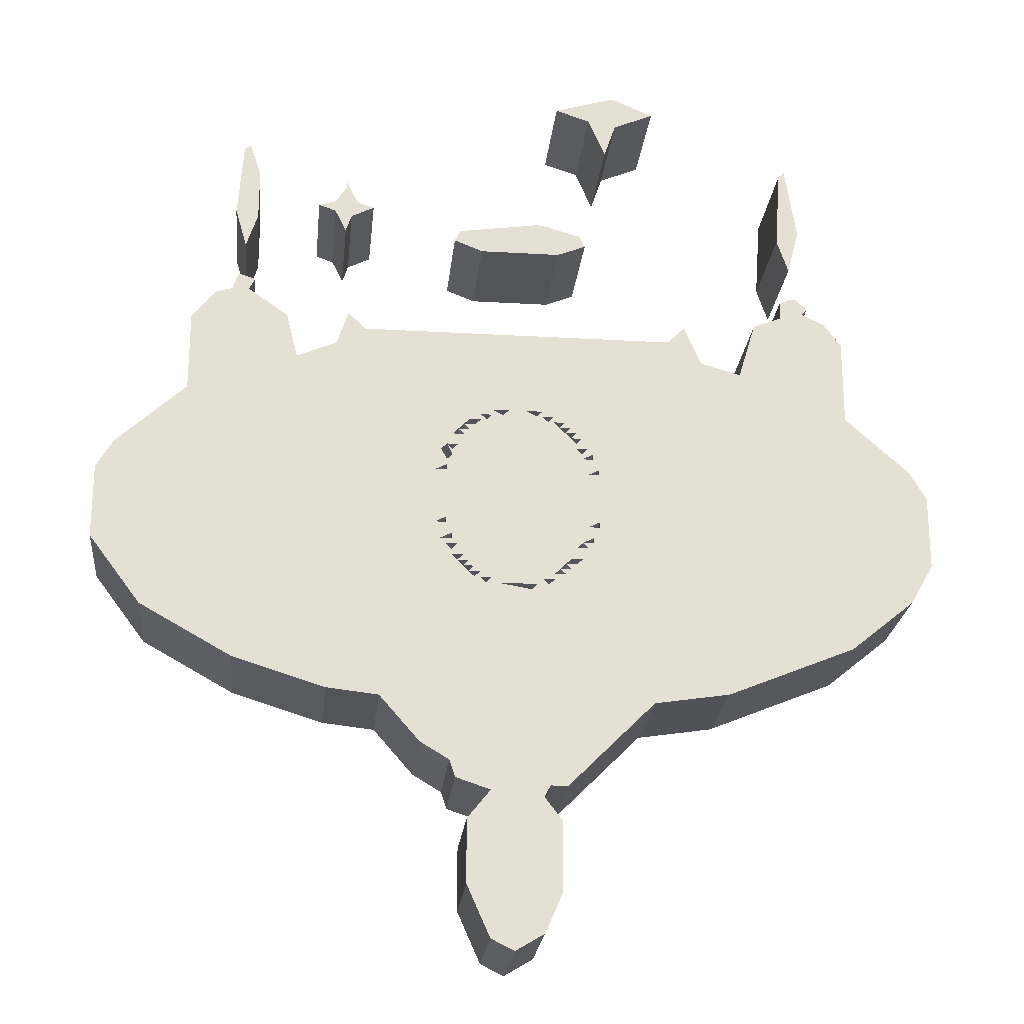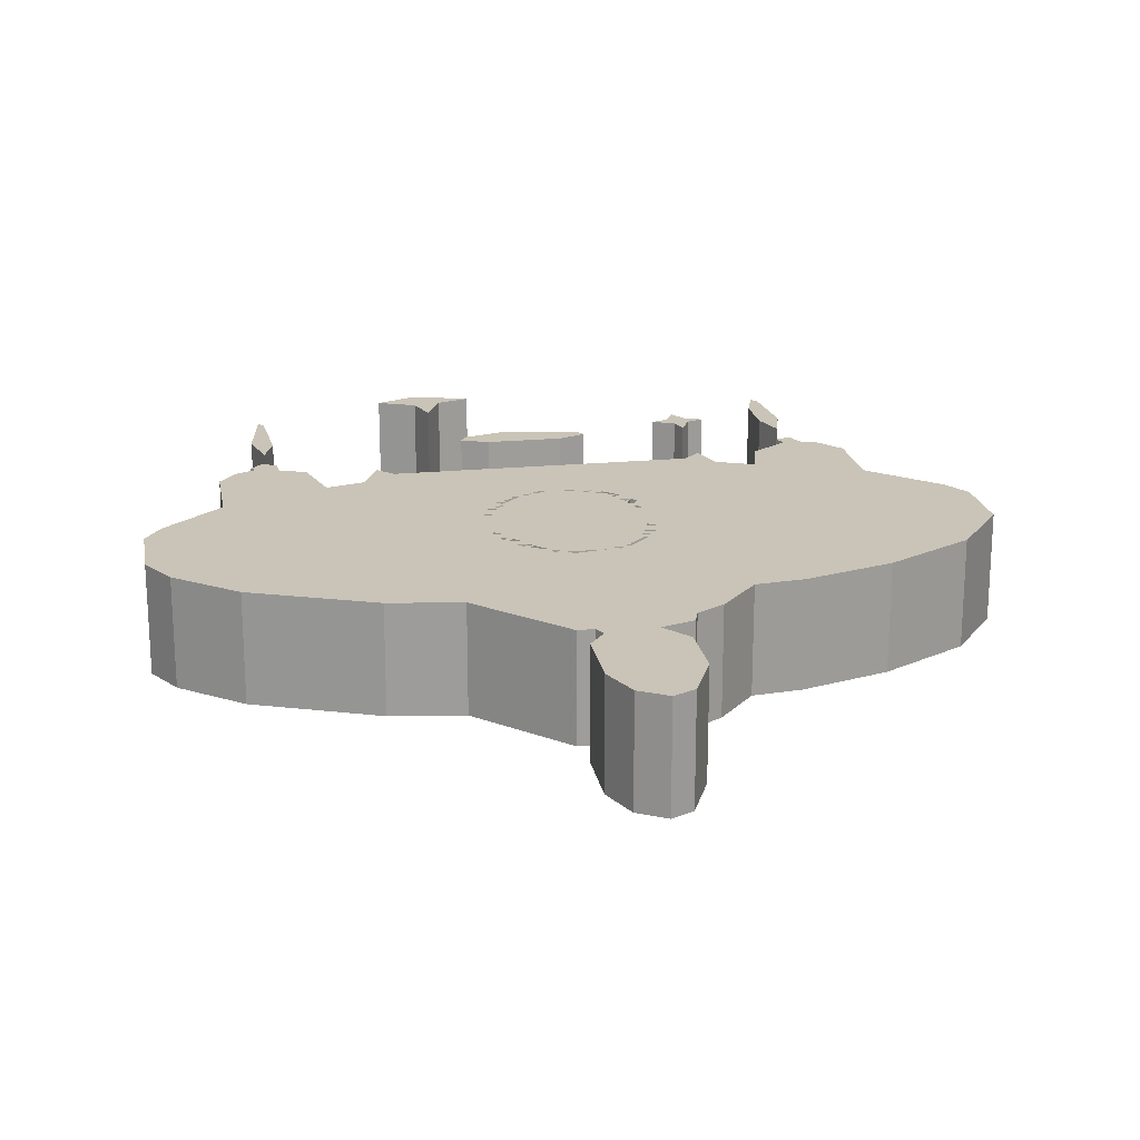
<metadata>
{"format":"obj","ext":"obj","renderer":"f3d","projection":"perspective","resolution":1024,"background":"white","views":[{"elev":-23.0,"azim":174.3,"up":"+Y"},{"elev":19.9,"azim":-10.1,"up":"+Z"}]}
</metadata>
<code>
o Object.1
v 20.07 41.4 4.953
v 20.32 41.4 4.953
v 22.86 40.64 4.953
v 21.34 40.13 4.953
v 20.57 38.35 4.953
v 20.07 39.88 4.953
v 18.29 40.64 4.953
v 20.07 41.4 0
v 20.32 41.4 0
v 22.86 40.64 0
v 21.34 40.13 0
v 20.57 38.35 0
v 20.07 39.88 0
v 18.29 40.64 0
f 7 2 1
f 1 8 7
f 8 14 7
f 7 14 6
f 6 3 7
f 3 6 4
f 4 11 3
f 11 10 3
f 3 10 2
f 10 9 2
f 9 10 14
f 14 10 13
f 11 13 10
f 11 12 13
f 13 12 5
f 6 13 5
f 5 12 4
f 12 11 4
f 6 5 4
f 14 13 6
f 8 9 14
f 9 8 1
f 2 9 1
f 7 3 2
o Object.2
v 11.94 37.85 4.953
v 12.19 37.59 4.953
v 12.45 34.04 4.953
v 11.94 32.51 4.953
v 11.43 34.54 4.953
v 11.94 37.85 0
v 12.19 37.59 0
v 12.45 34.04 0
v 11.94 32.51 0
v 11.43 34.54 0
f 19 16 15
f 15 20 19
f 20 24 19
f 19 24 18
f 18 17 19
f 18 23 17
f 23 22 17
f 17 22 16
f 22 21 16
f 21 22 24
f 24 22 23
f 24 23 18
f 20 21 24
f 21 20 15
f 16 21 15
f 19 17 16
o Object.3
v 37.34 37.85 4.953
v 37.59 37.59 4.953
v 37.85 34.29 4.953
v 37.34 32.51 4.953
v 36.83 34.04 4.953
v 36.83 36.32 4.953
v 37.34 37.85 0
v 37.59 37.59 0
v 37.85 34.29 0
v 37.34 32.51 0
v 36.83 34.04 0
v 36.83 36.32 0
f 30 26 25
f 25 31 30
f 31 36 30
f 30 36 29
f 27 30 29
f 28 27 29
f 29 35 28
f 35 34 28
f 35 33 34
f 34 33 27
f 27 33 26
f 33 32 26
f 32 33 36
f 35 36 33
f 28 34 27
f 36 35 29
f 31 32 36
f 32 31 25
f 26 32 25
f 30 27 26
o Object.4
v 32.77 36.07 4.953
v 32.77 35.81 4.953
v 33.27 35.05 4.953
v 34.04 34.8 4.953
v 33.27 34.54 4.953
v 32.77 33.53 4.953
v 32.51 34.29 4.953
v 31.5 34.8 4.953
v 32.26 35.05 4.953
v 32.77 36.07 0
v 32.77 35.81 0
v 33.27 35.05 0
v 34.04 34.8 0
v 33.27 34.54 0
v 32.77 33.53 0
v 32.51 34.29 0
v 31.5 34.8 0
v 32.26 35.05 0
f 45 38 37
f 37 46 45
f 46 54 45
f 45 54 44
f 44 39 45
f 44 40 39
f 40 49 39
f 49 48 39
f 39 48 38
f 48 47 38
f 47 48 54
f 54 48 53
f 48 49 53
f 53 49 50
f 53 50 52
f 53 52 43
f 44 53 43
f 43 41 44
f 43 42 41
f 42 51 41
f 51 50 41
f 41 50 40
f 52 51 42
f 43 52 42
f 50 51 52
f 50 49 40
f 41 40 44
f 54 53 44
f 46 47 54
f 47 46 37
f 38 47 37
f 45 39 38
o Object.5
v 23.62 34.29 4.953
v 23.88 34.29 4.953
v 27.43 33.78 4.953
v 27.69 33.27 4.953
v 26.42 32.77 4.953
v 22.86 32.77 4.953
v 21.59 33.27 4.953
v 21.84 33.78 4.953
v 23.62 34.29 0
v 23.88 34.29 0
v 27.43 33.78 0
v 27.69 33.27 0
v 26.42 32.77 0
v 22.86 32.77 0
v 21.59 33.27 0
v 21.84 33.78 0
f 61 55 62
f 62 70 61
f 70 69 61
f 61 69 60
f 69 68 60
f 60 68 59
f 57 60 59
f 58 57 59
f 59 67 58
f 67 66 58
f 67 65 66
f 66 65 57
f 57 65 56
f 65 64 56
f 56 64 55
f 55 60 56
f 64 63 55
f 64 68 63
f 64 65 68
f 67 68 65
f 58 66 57
f 60 57 56
f 68 67 59
f 69 63 68
f 70 63 69
f 63 70 62
f 55 63 62
f 60 55 61
o Object.6
v 23.88 16.26 4.953
v 24.13 16 4.953
v 25.65 16.26 4.953
v 25.91 16.51 4.953
v 26.16 16.26 4.953
v 26.42 16.51 4.953
v 23.11 16.51 4.953
v 23.37 16.26 4.953
v 23.62 16.51 4.953
v 27.18 17.53 4.953
v 27.43 17.27 4.953
v 26.92 17.27 4.953
v 27.18 17.02 4.953
v 26.67 17.02 4.953
v 26.92 16.76 4.953
v 26.42 16.76 4.953
v 26.67 16.51 4.953
v 26.92 16.76 4.953
v 27.18 17.02 4.953
v 27.43 17.27 4.953
v 27.69 17.53 4.953
v 21.84 17.53 4.953
v 22.1 17.27 4.953
v 22.61 17.27 4.953
v 22.35 17.02 4.953
v 22.86 17.02 4.953
v 22.61 16.76 4.953
v 23.11 16.76 4.953
v 22.86 17.02 4.953
v 22.61 17.27 4.953
v 22.35 17.53 4.953
v 27.43 18.03 4.953
v 27.69 17.78 4.953
v 27.94 18.03 4.953
v 27.69 18.54 4.953
v 27.69 18.29 4.953
v 28.19 18.29 4.953
v 21.34 18.54 4.953
v 21.34 18.29 4.953
v 21.84 18.29 4.953
v 21.59 18.03 4.953
v 22.1 18.03 4.953
v 21.84 18.29 4.953
v 27.94 19.3 4.953
v 27.94 19.05 4.953
v 28.45 19.05 4.953
v 21.08 19.3 4.953
v 21.08 19.05 4.953
v 21.59 19.05 4.953
v 27.94 21.84 4.953
v 27.94 21.59 4.953
v 28.45 21.59 4.953
v 21.08 21.84 4.953
v 21.08 21.59 4.953
v 21.59 21.59 4.953
v 21.34 22.61 4.953
v 21.34 22.35 4.953
v 21.84 22.35 4.953
v 27.43 22.86 4.953
v 27.69 22.61 4.953
v 27.94 22.86 4.953
v 27.69 22.35 4.953
v 27.94 22.1 4.953
v 28.19 22.61 4.953
v 27.94 22.86 4.953
v 21.59 22.86 4.953
v 21.84 22.61 4.953
v 22.1 22.86 4.953
v 26.42 24.13 4.953
v 26.67 23.88 4.953
v 27.18 23.88 4.953
v 26.92 23.62 4.953
v 27.43 23.62 4.953
v 27.18 23.37 4.953
v 27.69 23.37 4.953
v 27.43 23.62 4.953
v 27.18 23.88 4.953
v 26.92 24.13 4.953
v 22.61 24.13 4.953
v 22.86 23.88 4.953
v 22.35 23.88 4.953
v 22.61 23.62 4.953
v 22.1 23.62 4.953
v 22.35 23.37 4.953
v 21.84 23.37 4.953
v 22.1 23.11 4.953
v 22.35 23.37 4.953
v 22.61 23.62 4.953
v 22.86 23.88 4.953
v 23.11 24.13 4.953
v 25.91 24.38 4.953
v 26.16 24.13 4.953
v 26.42 24.38 4.953
v 23.11 24.38 4.953
v 23.37 24.13 4.953
v 23.62 24.38 4.953
v 25.15 24.64 4.953
v 25.4 24.38 4.953
v 25.91 24.64 4.953
v 23.62 24.64 4.953
v 23.88 24.38 4.953
v 24.38 24.64 4.953
v 11.68 30.99 4.953
v 11.94 30.99 4.953
v 12.45 30.73 4.953
v 12.45 29.97 4.953
v 13.72 29.46 4.953
v 14.48 26.92 4.953
v 16.26 27.43 4.953
v 17.02 29.21 4.953
v 17.78 28.45 4.953
v 31.75 28.45 4.953
v 32.51 29.21 4.953
v 33.02 27.69 4.953
v 34.8 26.92 4.953
v 35.31 28.96 4.953
v 37.08 30.23 4.953
v 36.83 30.73 4.953
v 37.59 30.99 4.953
v 37.85 30.23 4.953
v 38.61 29.97 4.953
v 39.62 28.7 4.953
v 39.62 25.15 4.953
v 42.67 22.35 4.953
v 43.43 21.08 4.953
v 43.43 17.78 4.953
v 41.15 14.73 4.953
v 37.08 12.45 4.953
v 33.02 11.18 4.953
v 30.73 10.92 4.953
v 28.96 8.89 4.953
v 27.69 8.128 4.953
v 27.43 7.366 4.953
v 25.91 6.858 4.953
v 26.92 5.588 4.953
v 26.92 2.794 4.953
v 25.91 0.508 4.953
v 24.89 0 4.953
v 23.62 0.762 4.953
v 22.86 2.54 4.953
v 22.86 5.588 4.953
v 23.62 6.604 4.953
v 23.37 7.112 4.953
v 22.61 7.112 4.953
v 18.8 10.92 4.953
v 15.49 11.43 4.953
v 9.906 13.72 4.953
v 7.112 16 4.953
v 6.096 17.78 4.953
v 6.096 21.08 4.953
v 6.858 22.35 4.953
v 9.652 24.89 4.953
v 9.652 28.7 4.953
v 10.41 29.72 4.953
v 11.43 30.23 4.953
v 11.18 30.48 4.953
v 23.88 16.26 0
v 24.13 16 0
v 25.65 16.26 0
v 25.91 16.51 0
v 26.16 16.26 0
v 26.42 16.51 0
v 23.11 16.51 0
v 23.37 16.26 0
v 23.62 16.51 0
v 27.18 17.53 0
v 27.43 17.27 0
v 26.92 17.27 0
v 27.18 17.02 0
v 26.67 17.02 0
v 26.92 16.76 0
v 26.42 16.76 0
v 26.67 16.51 0
v 26.92 16.76 0
v 27.18 17.02 0
v 27.43 17.27 0
v 27.69 17.53 0
v 21.84 17.53 0
v 22.1 17.27 0
v 22.61 17.27 0
v 22.35 17.02 0
v 22.86 17.02 0
v 22.61 16.76 0
v 23.11 16.76 0
v 22.86 17.02 0
v 22.61 17.27 0
v 22.35 17.53 0
v 27.43 18.03 0
v 27.69 17.78 0
v 27.94 18.03 0
v 27.69 18.54 0
v 27.69 18.29 0
v 28.19 18.29 0
v 21.34 18.54 0
v 21.34 18.29 0
v 21.84 18.29 0
v 21.59 18.03 0
v 22.1 18.03 0
v 21.84 18.29 0
v 27.94 19.3 0
v 27.94 19.05 0
v 28.45 19.05 0
v 21.08 19.3 0
v 21.08 19.05 0
v 21.59 19.05 0
v 27.94 21.84 0
v 27.94 21.59 0
v 28.45 21.59 0
v 21.08 21.84 0
v 21.08 21.59 0
v 21.59 21.59 0
v 21.34 22.61 0
v 21.34 22.35 0
v 21.84 22.35 0
v 27.43 22.86 0
v 27.69 22.61 0
v 27.94 22.86 0
v 27.69 22.35 0
v 27.94 22.1 0
v 28.19 22.61 0
v 27.94 22.86 0
v 21.59 22.86 0
v 21.84 22.61 0
v 22.1 22.86 0
v 26.42 24.13 0
v 26.67 23.88 0
v 27.18 23.88 0
v 26.92 23.62 0
v 27.43 23.62 0
v 27.18 23.37 0
v 27.69 23.37 0
v 27.43 23.62 0
v 27.18 23.88 0
v 26.92 24.13 0
v 22.61 24.13 0
v 22.86 23.88 0
v 22.35 23.88 0
v 22.61 23.62 0
v 22.1 23.62 0
v 22.35 23.37 0
v 21.84 23.37 0
v 22.1 23.11 0
v 22.35 23.37 0
v 22.61 23.62 0
v 22.86 23.88 0
v 23.11 24.13 0
v 25.91 24.38 0
v 26.16 24.13 0
v 26.42 24.38 0
v 23.11 24.38 0
v 23.37 24.13 0
v 23.62 24.38 0
v 25.15 24.64 0
v 25.4 24.38 0
v 25.91 24.64 0
v 23.62 24.64 0
v 23.88 24.38 0
v 24.38 24.64 0
v 11.68 30.99 0
v 11.94 30.99 0
v 12.45 30.73 0
v 12.45 29.97 0
v 13.72 29.46 0
v 14.48 26.92 0
v 16.26 27.43 0
v 17.02 29.21 0
v 17.78 28.45 0
v 31.75 28.45 0
v 32.51 29.21 0
v 33.02 27.69 0
v 34.8 26.92 0
v 35.31 28.96 0
v 37.08 30.23 0
v 36.83 30.73 0
v 37.59 30.99 0
v 37.85 30.23 0
v 38.61 29.97 0
v 39.62 28.7 0
v 39.62 25.15 0
v 42.67 22.35 0
v 43.43 21.08 0
v 43.43 17.78 0
v 41.15 14.73 0
v 37.08 12.45 0
v 33.02 11.18 0
v 30.73 10.92 0
v 28.96 8.89 0
v 27.69 8.128 0
v 27.43 7.366 0
v 25.91 6.858 0
v 26.92 5.588 0
v 26.92 2.794 0
v 25.91 0.508 0
v 24.89 0 0
v 23.62 0.762 0
v 22.86 2.54 0
v 22.86 5.588 0
v 23.62 6.604 0
v 23.37 7.112 0
v 22.61 7.112 0
v 18.8 10.92 0
v 15.49 11.43 0
v 9.906 13.72 0
v 7.112 16 0
v 6.096 17.78 0
v 6.096 21.08 0
v 6.858 22.35 0
v 9.652 24.89 0
v 9.652 28.7 0
v 10.41 29.72 0
v 11.43 30.23 0
v 11.18 30.48 0
f 226 174 173
f 173 329 226
f 329 382 226
f 226 382 225
f 382 381 225
f 225 381 224
f 223 225 224
f 224 380 223
f 380 379 223
f 223 379 222
f 379 378 222
f 222 378 221
f 220 222 221
f 221 377 220
f 377 376 220
f 220 376 219
f 219 178 220
f 219 179 178
f 179 335 178
f 335 334 178
f 178 334 177
f 222 178 177
f 176 222 177
f 177 333 176
f 333 332 176
f 176 332 175
f 332 331 175
f 175 331 174
f 225 175 174
f 225 222 175
f 331 330 174
f 330 331 381
f 331 378 381
f 332 378 331
f 333 378 332
f 333 334 378
f 376 378 334
f 376 334 375
f 175 222 176
f 334 333 177
f 334 335 375
f 375 335 374
f 375 374 218
f 219 375 218
f 218 374 217
f 149 218 217
f 151 149 217
f 155 151 217
f 126 155 217
f 216 126 217
f 217 373 216
f 373 372 216
f 216 372 215
f 215 92 216
f 92 145 216
f 145 112 216
f 111 216 112
f 112 268 111
f 268 267 111
f 111 267 110
f 109 111 110
f 110 266 109
f 266 265 109
f 109 265 108
f 108 216 109
f 119 216 108
f 119 108 140
f 119 140 139
f 162 119 139
f 182 162 139
f 182 139 148
f 147 182 148
f 148 304 147
f 304 303 147
f 147 303 146
f 184 147 146
f 184 146 145
f 184 145 129
f 184 129 135
f 134 184 135
f 135 291 134
f 291 290 134
f 134 290 133
f 185 134 133
f 185 133 120
f 185 120 122
f 185 122 79
f 185 79 78
f 185 78 71
f 114 185 71
f 73 114 71
f 71 227 73
f 227 229 73
f 73 229 72
f 72 214 73
f 73 214 75
f 73 75 74
f 105 73 74
f 105 74 102
f 105 102 106
f 106 262 105
f 262 261 105
f 105 261 107
f 107 116 105
f 105 116 115
f 116 272 115
f 272 271 115
f 115 271 114
f 271 270 114
f 114 270 116
f 192 114 116
f 114 192 191
f 192 348 191
f 348 347 191
f 191 347 190
f 185 191 190
f 187 185 190
f 187 190 189
f 187 189 188
f 188 344 187
f 344 343 187
f 187 343 186
f 343 342 186
f 186 342 185
f 342 341 185
f 185 341 184
f 341 340 184
f 184 340 183
f 182 184 183
f 183 339 182
f 339 338 182
f 182 338 181
f 170 182 181
f 164 170 181
f 149 164 181
f 160 164 149
f 149 305 160
f 305 316 160
f 160 316 159
f 165 160 159
f 159 138 165
f 171 165 138
f 171 138 137
f 137 128 171
f 128 172 171
f 172 328 171
f 328 327 171
f 171 327 170
f 166 171 170
f 327 326 170
f 170 326 172
f 326 327 322
f 320 326 322
f 320 322 166
f 164 320 166
f 321 320 164
f 165 321 164
f 322 321 165
f 320 321 316
f 315 316 321
f 321 294 315
f 315 294 312
f 312 313 315
f 314 315 313
f 314 313 157
f 158 314 157
f 157 159 158
f 159 315 158
f 159 157 156
f 157 313 156
f 315 314 158
f 313 312 156
f 156 312 155
f 136 156 155
f 138 156 136
f 136 292 138
f 292 294 138
f 293 292 136
f 137 293 136
f 126 137 136
f 294 293 137
f 293 294 327
f 327 284 293
f 282 293 284
f 282 284 128
f 126 282 128
f 283 282 126
f 127 283 126
f 284 283 127
f 283 284 279
f 279 372 283
f 280 372 279
f 280 279 123
f 124 280 123
f 123 216 124
f 124 216 125
f 125 281 124
f 279 281 125
f 125 216 117
f 125 117 167
f 167 172 125
f 182 172 167
f 182 167 169
f 182 169 161
f 182 161 163
f 161 317 163
f 317 319 163
f 163 319 162
f 319 318 162
f 162 318 161
f 117 162 161
f 318 319 338
f 295 318 338
f 304 295 338
f 295 275 318
f 273 318 275
f 273 275 119
f 117 273 119
f 274 273 117
f 118 274 117
f 275 274 118
f 275 372 274
f 264 372 275
f 296 264 275
f 296 297 264
f 264 297 298
f 264 298 269
f 264 269 113
f 108 264 113
f 113 142 108
f 142 141 108
f 142 298 141
f 299 298 142
f 143 299 142
f 300 299 143
f 144 300 143
f 144 143 113
f 112 144 113
f 301 300 144
f 145 301 144
f 302 301 145
f 301 302 340
f 285 301 340
f 291 285 340
f 248 301 285
f 248 285 257
f 248 257 101
f 92 248 101
f 101 129 92
f 101 130 129
f 130 286 129
f 286 285 129
f 287 286 130
f 131 287 130
f 130 100 131
f 131 100 132
f 132 288 131
f 289 288 132
f 133 289 132
f 288 289 256
f 288 256 287
f 256 289 255
f 256 255 99
f 100 256 99
f 99 133 100
f 257 256 100
f 257 286 256
f 99 255 98
f 98 120 99
f 120 98 121
f 121 277 120
f 277 276 120
f 277 254 276
f 255 276 254
f 277 278 254
f 233 254 278
f 233 278 235
f 233 235 79
f 77 233 79
f 234 233 77
f 78 234 77
f 77 215 78
f 98 215 77
f 122 98 77
f 97 215 98
f 98 254 97
f 254 253 97
f 97 253 96
f 95 97 96
f 96 252 95
f 252 251 95
f 95 251 94
f 93 95 94
f 94 250 93
f 250 249 93
f 93 249 92
f 250 251 249
f 251 371 249
f 249 371 248
f 372 248 371
f 253 371 251
f 93 215 95
f 251 250 94
f 252 253 251
f 253 252 96
f 254 371 253
f 95 215 97
f 235 234 78
f 234 235 341
f 227 234 341
f 227 341 270
f 347 270 341
f 346 347 341
f 346 341 343
f 345 346 343
f 346 345 189
f 227 371 234
f 227 228 371
f 371 228 370
f 371 370 214
f 215 371 214
f 214 370 213
f 194 214 213
f 194 213 212
f 194 212 211
f 194 211 204
f 194 204 202
f 194 202 200
f 199 194 200
f 200 356 199
f 356 355 199
f 199 355 198
f 198 195 199
f 198 196 195
f 196 352 195
f 352 351 195
f 195 351 194
f 351 350 194
f 194 350 193
f 350 349 193
f 193 349 192
f 192 214 193
f 88 214 192
f 192 90 88
f 88 90 89
f 89 245 88
f 245 244 88
f 88 244 87
f 244 243 87
f 87 243 86
f 76 87 86
f 76 86 74
f 74 230 76
f 230 232 76
f 76 232 75
f 232 231 75
f 231 232 243
f 243 370 231
f 231 370 229
f 230 231 229
f 230 229 261
f 258 230 261
f 258 236 230
f 230 236 238
f 230 238 240
f 230 240 242
f 240 241 242
f 242 241 85
f 86 242 85
f 86 85 84
f 85 241 84
f 241 240 84
f 84 240 83
f 84 83 82
f 84 82 74
f 82 80 74
f 82 81 80
f 81 237 80
f 237 236 80
f 80 236 91
f 91 103 80
f 80 103 102
f 103 259 102
f 259 258 102
f 102 258 104
f 104 107 102
f 192 107 104
f 192 104 103
f 104 260 103
f 258 260 104
f 258 263 260
f 260 263 348
f 259 260 348
f 247 259 348
f 246 247 348
f 244 246 348
f 348 370 244
f 349 370 348
f 247 246 90
f 91 247 90
f 236 259 247
f 263 272 348
f 272 270 348
f 261 272 263
f 262 263 258
f 260 259 103
f 192 103 91
f 236 247 91
f 238 237 81
f 82 238 81
f 239 238 82
f 83 239 82
f 240 239 83
f 238 239 240
f 236 237 238
f 258 259 236
f 261 229 271
f 242 243 232
f 230 242 232
f 231 230 74
f 86 84 74
f 87 76 75
f 243 242 86
f 244 370 243
f 245 246 244
f 246 245 89
f 90 246 89
f 192 91 90
f 87 214 88
f 349 350 370
f 369 370 350
f 368 369 350
f 367 368 350
f 360 367 350
f 358 360 350
f 356 358 350
f 358 356 357
f 358 357 201
f 202 358 201
f 359 358 202
f 203 359 202
f 360 359 203
f 204 360 203
f 361 360 204
f 205 361 204
f 210 205 204
f 209 205 210
f 210 366 209
f 366 365 209
f 209 365 208
f 208 206 209
f 208 207 206
f 207 363 206
f 363 362 206
f 206 362 205
f 362 363 364
f 365 362 364
f 361 362 365
f 364 363 207
f 208 364 207
f 365 364 208
f 366 361 365
f 367 366 210
f 211 367 210
f 209 206 205
f 362 361 205
f 360 361 366
f 201 357 200
f 360 358 359
f 367 360 366
f 368 367 211
f 369 368 212
f 350 351 355
f 355 351 354
f 351 352 354
f 354 352 353
f 354 353 197
f 198 354 197
f 197 353 196
f 353 352 196
f 197 196 198
f 355 354 198
f 356 350 355
f 357 356 200
f 199 195 194
f 201 200 202
f 203 202 204
f 210 204 211
f 212 368 211
f 213 369 212
f 214 194 193
f 370 369 213
f 229 370 228
f 234 371 233
f 235 278 341
f 278 276 341
f 276 289 341
f 289 290 341
f 276 278 122
f 122 278 121
f 233 371 254
f 278 277 121
f 98 122 121
f 255 254 98
f 255 289 276
f 100 133 132
f 288 287 131
f 287 256 286
f 100 130 101
f 249 248 92
f 101 257 100
f 285 286 257
f 372 301 248
f 372 268 301
f 302 303 340
f 303 338 340
f 300 301 268
f 269 300 268
f 269 299 300
f 113 143 142
f 113 269 112
f 298 299 269
f 298 297 141
f 141 297 140
f 297 296 140
f 265 372 264
f 267 372 265
f 274 372 273
f 273 372 281
f 323 273 281
f 281 328 323
f 323 328 338
f 325 323 338
f 317 325 338
f 317 273 325
f 325 273 324
f 325 324 168
f 169 325 168
f 168 117 169
f 168 324 167
f 324 323 167
f 323 325 169
f 328 326 338
f 337 338 326
f 328 281 284
f 324 273 323
f 119 275 118
f 317 318 273
f 295 296 275
f 296 295 139
f 319 317 338
f 318 317 161
f 169 117 161
f 167 323 169
f 167 117 168
f 117 216 118
f 127 216 123
f 123 128 127
f 125 128 123
f 281 280 124
f 123 279 125
f 281 372 280
f 279 284 281
f 283 372 282
f 128 284 127
f 292 293 282
f 292 282 311
f 311 312 292
f 373 311 282
f 373 307 311
f 309 311 307
f 307 308 309
f 309 308 152
f 153 309 152
f 153 152 151
f 310 309 153
f 154 310 153
f 155 154 153
f 155 311 154
f 311 310 154
f 152 308 151
f 308 307 151
f 151 307 150
f 307 306 150
f 150 306 149
f 305 306 307
f 309 310 311
f 373 305 307
f 373 374 305
f 337 305 374
f 337 320 305
f 312 311 155
f 292 312 294
f 294 321 327
f 166 322 165
f 337 326 320
f 321 322 327
f 327 328 284
f 326 328 172
f 128 125 172
f 128 137 126
f 138 294 137
f 171 166 165
f 156 138 159
f 316 315 159
f 305 320 316
f 306 305 149
f 160 165 164
f 166 170 164
f 182 170 172
f 338 337 181
f 181 337 180
f 179 181 180
f 180 336 179
f 179 218 181
f 337 336 180
f 336 337 335
f 339 340 338
f 340 339 183
f 340 341 290
f 342 343 341
f 344 345 343
f 345 344 188
f 189 345 188
f 190 346 189
f 185 187 186
f 347 346 190
f 347 348 270
f 349 348 192
f 271 229 270
f 271 272 261
f 270 272 116
f 192 116 107
f 261 263 107
f 107 263 106
f 262 258 261
f 263 262 106
f 102 107 106
f 74 80 102
f 115 73 105
f 75 231 74
f 75 214 87
f 214 72 215
f 215 72 71
f 72 228 71
f 229 228 72
f 227 270 229
f 228 227 71
f 114 73 115
f 185 114 191
f 78 215 71
f 79 235 78
f 79 122 77
f 120 276 122
f 120 133 99
f 290 289 133
f 291 340 290
f 285 291 135
f 134 185 184
f 129 285 135
f 146 302 145
f 303 302 146
f 304 338 303
f 295 304 148
f 184 182 147
f 139 295 148
f 182 163 162
f 119 162 117
f 140 296 139
f 108 141 140
f 118 216 119
f 265 264 108
f 266 267 265
f 267 266 110
f 268 372 267
f 269 268 112
f 109 216 111
f 112 145 144
f 129 145 92
f 92 215 93
f 372 371 215
f 373 282 372
f 126 216 127
f 155 126 136
f 151 155 153
f 151 150 149
f 218 149 181
f 374 373 217
f 337 374 335
f 336 335 179
f 218 179 219
f 376 375 219
f 377 378 376
f 178 222 220
f 378 377 221
f 379 381 378
f 380 381 379
f 222 225 223
f 381 380 224
f 382 330 381
f 329 330 382
f 330 329 173
f 174 330 173
f 225 174 226

</code>
